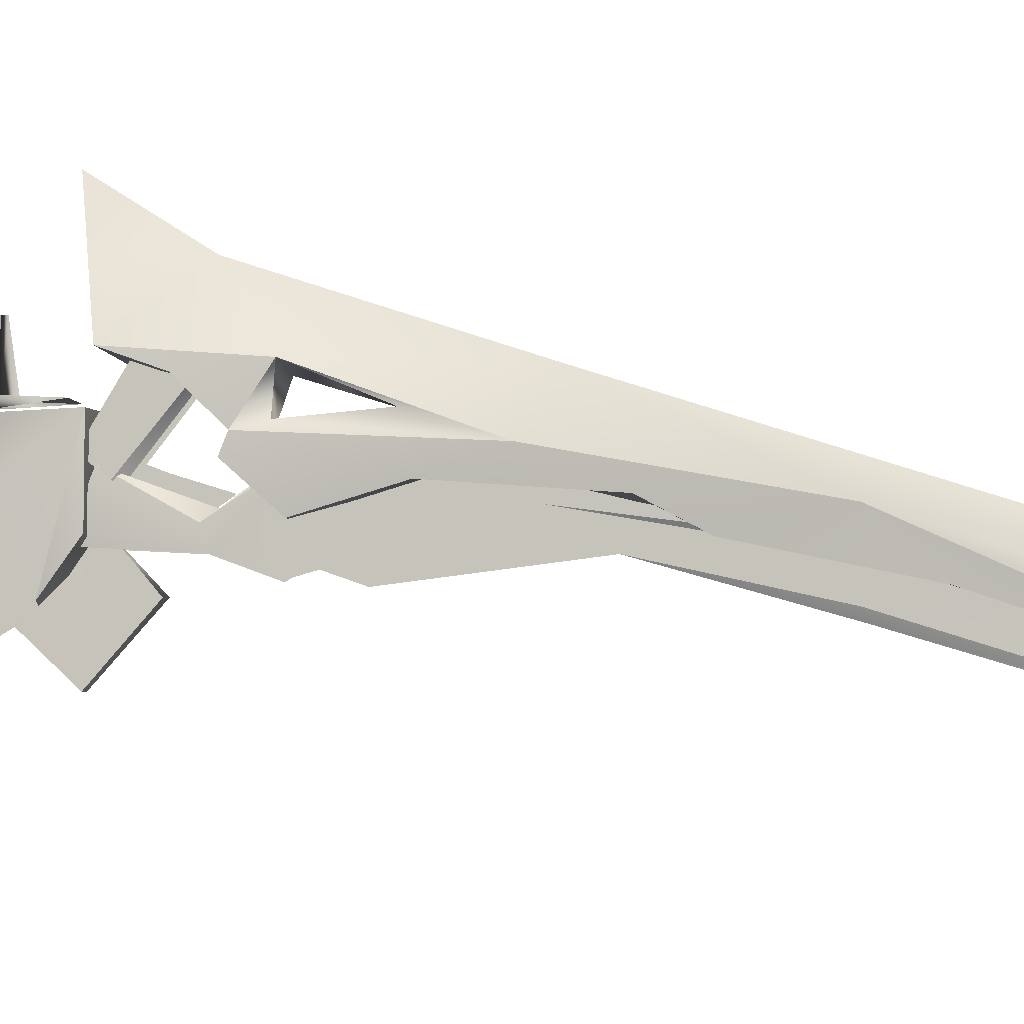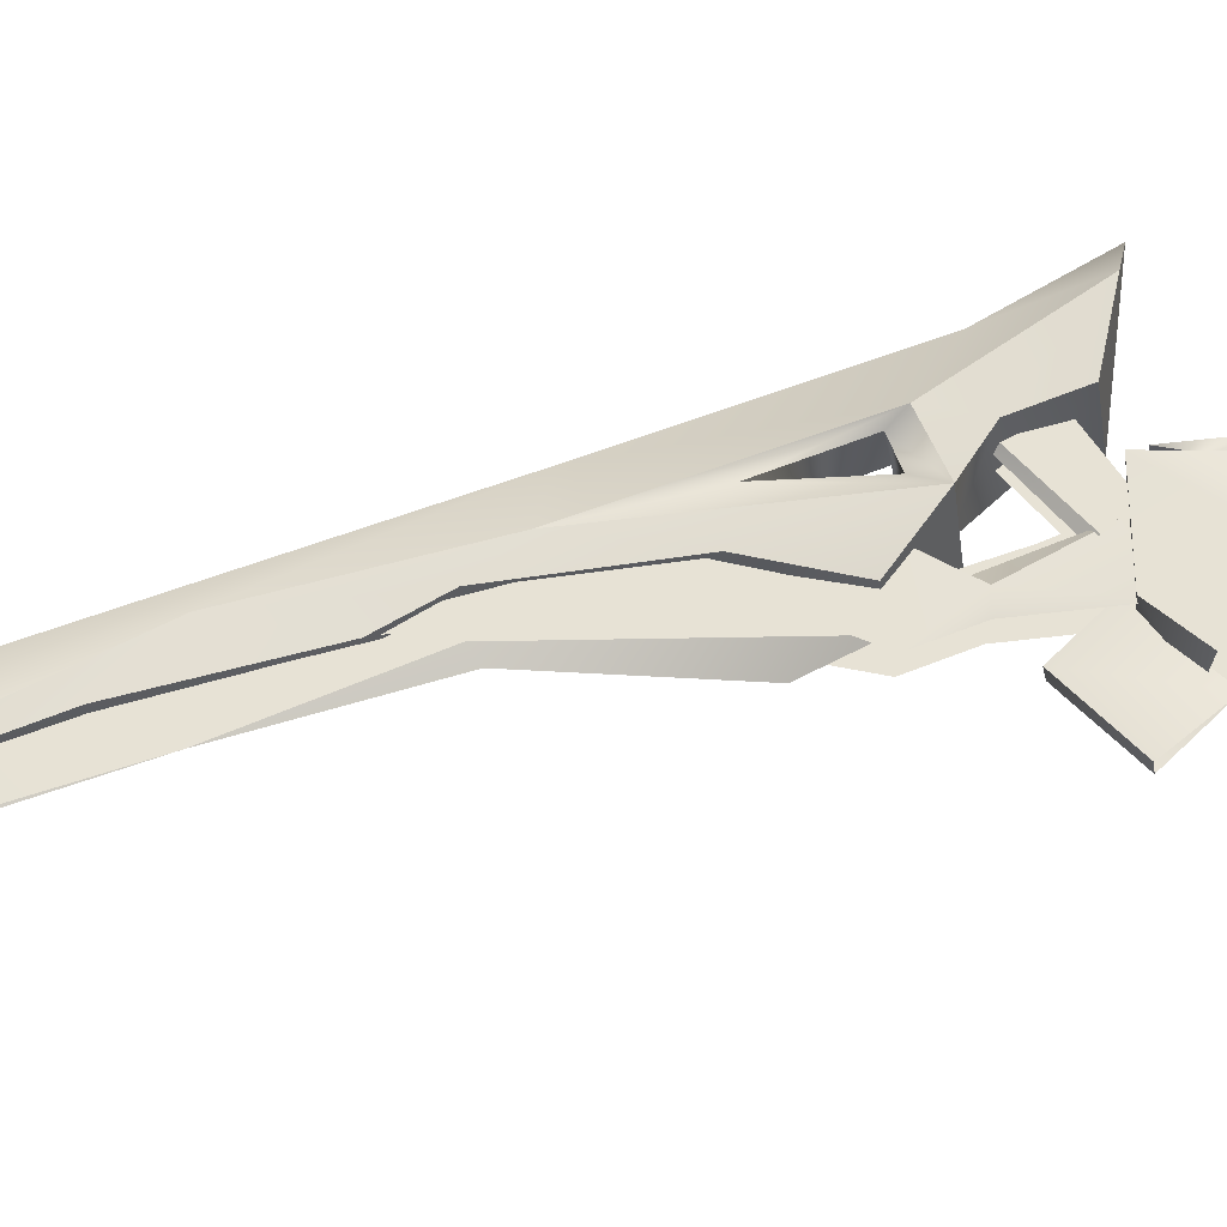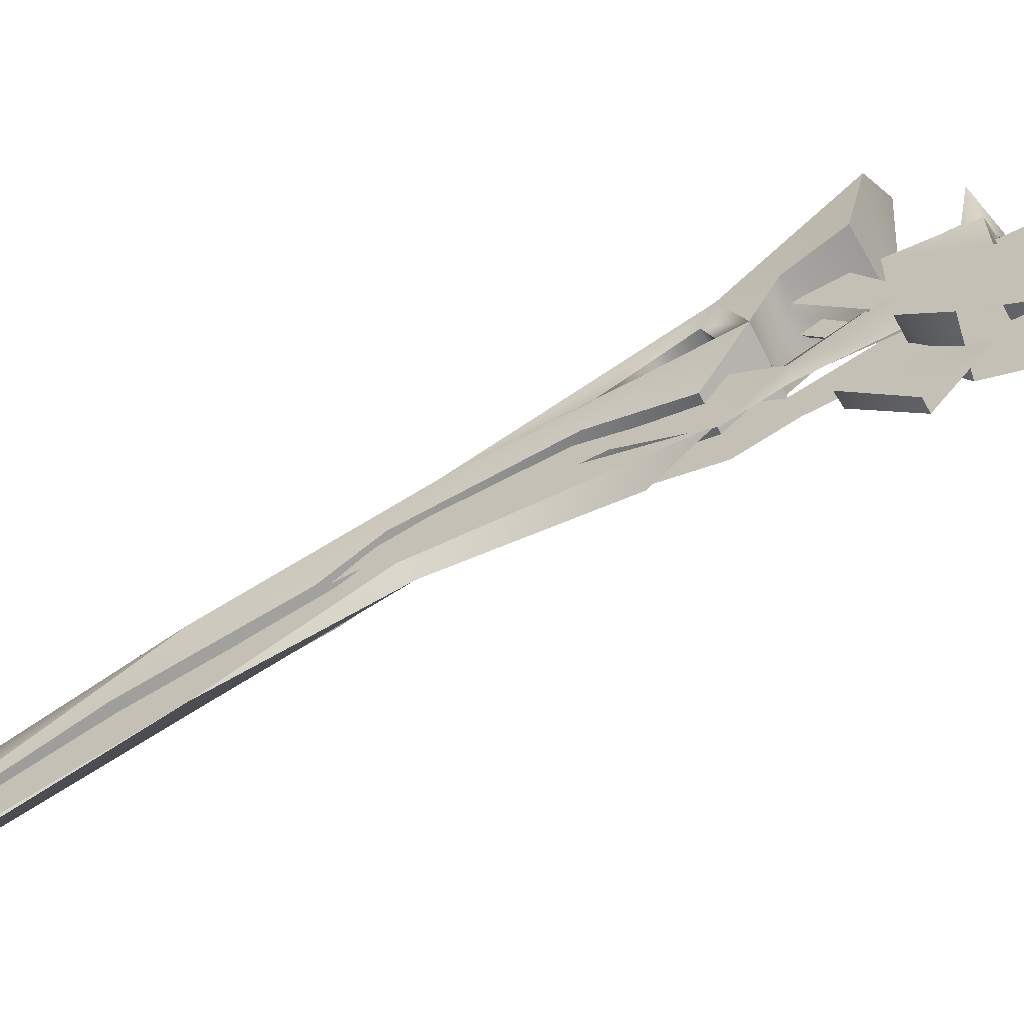
<metadata>
{"format":"obj","ext":"obj","renderer":"f3d","projection":"perspective","resolution":1024,"background":"white","views":[{"elev":-3.5,"azim":-80.1,"up":"+Z"},{"elev":-31.9,"azim":96.1,"up":"+Z"},{"elev":-63.5,"azim":116.9,"up":"+Z"}]}
</metadata>
<code>
g Eff_Model_Seele_Skill_emit_01
v 0.04047 -0.05637 0.5144
v -0.04318 -0.05499 0.5194
v -0.03505 -0.1043 0.5018
v -0.03216 -0.1363 0.4454
v -0.02219 -0.1796 0.4057
v -3.017e-09 -0.1796 0.4057
v 0.01684 0.02012 0.5466
v -0.01696 0.01589 0.4898
v -0.01885 0.01522 0.543
v 0.01299 0.02353 0.3852
v -0.01122 0.02322 0.3816
v 0.01208 0.01469 0.4564
v -0.00177 0.1523 0.4536
v 0.00181 0.09864 0.4275
v 0.006022 0.131 0.418
v 0.00181 0.09864 0.4275
v -0.00177 0.1523 0.4536
v -0.001213 0.09426 0.472
v 0.006348 -0.03842 0.293
v -0.006343 -0.03836 0.2929
v -0.007048 -0.0934 0.3548
v -0.03208 0.07783 0.3852
v -0.03692 0.1275 0.338
v -0.02606 0.1438 0.3316
v -0.01006 -0.5242 0.3828
v -0.01185 -0.3492 0.4136
v -0.01479 -0.5249 0.3897
v 6.841e-09 -0.05646 0.4528
v -0.007521 -0.04457 0.4279
v 0.007521 -0.04457 0.4279
v -0.005334 0.272 0.4159
v 0.001155 0.2635 0.4135
v 2.173e-06 0.371 0.4338
v -0.005181 0.2271 0.4389
v 0.001155 0.2635 0.4135
v -0.005334 0.272 0.4159
v 0.001155 0.2635 0.4135
v -0.005181 0.2271 0.4389
v -1.516e-06 0.1728 0.4074
v -0.007539 0.2797 0.4085
v -0.01888 0.1513 0.4672
v -0.005815 0.2154 0.4375
v -0.02273 -0.04395 0.4804
v -0.02173 -0.0431 0.3972
v -0.02592 -0.01203 0.3525
v -0.02544 -0.1736 0.5113
v 0.02169 -0.1749 0.503
v 0.02299 -0.1642 0.4733
v 0.01793 0.01175 0.4883
v -0.01696 0.01589 0.4898
v 0.01684 0.02012 0.5466
v -0.01122 0.02322 0.3816
v 0.01299 0.02353 0.3852
v 0.01273 0.09288 0.3883
v 0.02613 0.1105 0.2955
v 0.03208 0.05157 0.3565
v 0.03692 0.1031 0.3114
v -5.261e-07 -1.077 0.1779
v 0.004673 -0.8701 0.2465
v 0.004186 -0.5595 0.3349
v 0.007662 -0.4071 0.391
v -0.00445 -0.3982 0.381
v -0.004875 -0.232 0.3608
v 0.007887 -0.1763 0.3801
v -0.007521 -0.04457 0.4279
v 0.000186 -0.1254 0.412
v 0.007521 -0.04457 0.4279
v -1.516e-06 0.1728 0.4074
v 0.006179 0.2267 0.4384
v 0.001155 0.2635 0.4135
v 0.01426 0.1456 0.4204
v -0.0001304 0.1726 0.4046
v -0.01643 0.1375 0.4157
v 0.02373 -0.04237 0.3868
v -0.02273 -0.04395 0.4804
v 0.02281 -0.04425 0.4806
v -0.02417 0.1185 0.4087
v 0.0201 0.1103 0.4109
v 0.02378 0.07685 0.3787
v 0.02179 0.1359 0.3866
v 0.02378 0.07685 0.3787
v 0.0201 0.1103 0.4109
v -0.03505 -0.1043 0.5018
v -0.04318 -0.05499 0.5194
v -0.02544 -0.1736 0.5113
v -0.03169 -0.1432 0.4632
v -0.009379 -0.8615 0.2752
v -0.01658 -0.6131 0.3591
v -0.01973 -0.5566 0.4125
v -0.01718 -0.462 0.3912
v -0.01896 -0.4088 0.4196
v -0.02367 -0.3312 0.454
v -0.02203 -0.2643 0.4305
v -0.03169 -0.1432 0.4632
v -0.02219 -0.1796 0.4057
v -0.03216 -0.1363 0.4454
v -0.01973 -0.5566 0.4125
v -0.001907 -0.9879 0.2717
v -0.009379 -0.8615 0.2752
v 0.001326 -0.8026 0.3657
v 0.0005072 -0.3592 0.5071
v -0.02367 -0.3312 0.454
v -0.02544 -0.1736 0.5113
v 0.0003414 -0.129 0.5825
v -0.04318 -0.05499 0.5194
v -0.007573 -0.03706 0.6407
v -0.03169 -0.1432 0.4632
v -0.03216 -0.1363 0.4454
v 0.02983 -0.1371 0.4608
v 0.03421 -0.111 0.4988
v -0.03505 -0.1043 0.5018
v 0.04047 -0.05637 0.5144
v -0.04318 -0.05499 0.5194
v 0.04047 -0.05637 0.5144
v 0.03926 -0.0414 0.5886
v -0.007573 -0.03706 0.6407
v -0.02299 -0.1699 0.4707
v -0.03169 -0.1432 0.4632
v -0.02544 -0.1736 0.5113
v -0.02367 -0.3312 0.454
v -0.01727 -0.2533 0.4783
v -0.02544 -0.1736 0.5113
v -0.02544 -0.1736 0.5113
v -0.01727 -0.2533 0.4783
v 0.01772 -0.2555 0.4779
v 0.02169 -0.1749 0.503
v -0.02299 -0.1699 0.4707
v -0.02544 -0.1736 0.5113
v 0.02299 -0.1642 0.4733
v 0.01772 -0.2555 0.4779
v -0.01727 -0.2533 0.4783
v -0.02219 -0.1796 0.4057
v -9.641e-09 -0.2909 0.4343
v -3.017e-09 -0.1796 0.4057
v -0.02203 -0.2643 0.4305
v -0.01896 -0.4088 0.4196
v -9.548e-09 -0.4447 0.3997
v -0.01718 -0.462 0.3912
v -0.01658 -0.6131 0.3591
v -1.64e-08 -0.6132 0.3594
v -0.009379 -0.8615 0.2752
v -7.896e-07 -0.8794 0.2727
v -0.001907 -0.9879 0.2717
v 0.01684 0.02012 0.5466
v -0.01885 0.01522 0.543
v -1.462e-08 0.0356 0.4809
v -0.01696 0.01589 0.4898
v -0.01788 -0.03136 0.4873
v -0.01788 -0.03136 0.4873
v -0.01696 0.01589 0.4898
v 0.01793 0.01175 0.4883
v 0.01815 -0.031 0.4859
v -0.01449 0.0893 0.3885
v -0.01122 0.02322 0.3816
v 0.01273 0.09288 0.3883
v -0.01183 0.09554 0.4486
v 0.01232 0.08874 0.4536
v -0.01122 0.02322 0.3816
v -0.01292 0.0286 0.4639
v 0.01208 0.01469 0.4564
v -0.01183 0.09554 0.4486
v 0.01232 0.08874 0.4536
v -0.01449 0.0893 0.3885
v -0.01292 0.0286 0.4639
v -0.01122 0.02322 0.3816
v -0.01183 0.09554 0.4486
v -0.01393 -0.05982 0.4327
v -0.01015 -0.03429 0.4515
v -0.01012 -0.07492 0.5185
v -0.01393 -0.1121 0.4959
v -0.01393 -0.1121 0.4959
v -0.007833 -0.1166 0.4927
v -0.007881 -0.06569 0.4284
v -0.01393 -0.05982 0.4327
v -0.01012 -0.07492 0.5185
v -0.01015 -0.03429 0.4515
v -0.007881 -0.06569 0.4284
v -0.007833 -0.1166 0.4927
v -0.007048 -0.0934 0.3548
v -1.265e-06 -0.05253 0.4015
v 0.007153 -0.09457 0.3555
v 0.006348 -0.03842 0.293
v -0.007048 -0.0934 0.3548
v -1.266e-06 0.01053 0.3372
v -1.265e-06 -0.05253 0.4015
v -0.006343 -0.03836 0.2929
v -0.03208 0.05157 0.3565
v -0.03692 0.1275 0.338
v -0.03208 0.07783 0.3852
v -0.0295 0.112 0.2998
v -0.02606 0.1438 0.3316
v -0.03208 0.05157 0.3565
v -0.03208 0.07783 0.3852
v -0.02606 0.1438 0.3316
v -0.0295 0.112 0.2998
v -0.007669 -0.2976 0.4288
v -0.004875 -0.232 0.3608
v 0.007887 -0.1763 0.3801
v -0.00445 -0.3982 0.381
v -0.007669 -0.5035 0.4108
v -0.007857 -0.5562 0.3455
v -0.007946 -0.6876 0.3475
v -0.004673 -0.8701 0.2465
v -0.003975 -0.8801 0.2815
v -0.002528 -0.9686 0.2703
v -5.261e-07 -1.077 0.1779
v 0.004186 -0.5595 0.3349
v -0.00445 -0.3982 0.381
v -0.007857 -0.5562 0.3455
v -0.004673 -0.8701 0.2465
v -5.261e-07 -1.077 0.1779
v -0.01185 -0.3492 0.4136
v -0.01053 -0.5271 0.4148
v -0.01479 -0.5249 0.3897
v -0.01492 -0.3512 0.4447
v -0.01144 -0.1749 0.3651
v -0.01494 -0.1864 0.4462
v -0.01293 -0.1253 0.3837
v -0.01497 -0.1201 0.4037
v -0.01199 -0.0274 0.389
v -0.01246 -0.04866 0.4432
v -0.01053 -0.5271 0.4148
v -0.01492 -0.3512 0.4447
v -0.01014 -0.2865 0.4544
v -0.01494 -0.1864 0.4462
v -0.01011 -0.1861 0.4517
v -0.01011 -0.1323 0.4131
v -0.01497 -0.1201 0.4037
v -0.01246 -0.04866 0.4432
v -0.007521 -0.04457 0.4279
v 0.0001581 -0.1419 0.4232
v 0.000186 -0.1254 0.412
v -3.503e-10 -0.09595 0.4375
v 6.841e-09 -0.05646 0.4528
v -0.01053 -0.5271 0.4148
v -0.01185 -0.3492 0.4136
v -0.01006 -0.5242 0.3828
v -0.01014 -0.2865 0.4544
v -0.01144 -0.1749 0.3651
v -0.01011 -0.1861 0.4517
v -0.01293 -0.1253 0.3837
v -0.01011 -0.1323 0.4131
v -0.01246 -0.04866 0.4432
v -0.01199 -0.0274 0.389
v -0.01643 0.1375 0.4157
v -0.0001304 0.1726 0.4046
v -0.005815 0.2154 0.4375
v -0.01888 0.1513 0.4672
v 0.01426 0.1456 0.4204
v -0.01643 0.1375 0.4157
v -0.01888 0.1513 0.4672
v 0.0211 0.1213 0.4862
v -0.02708 0.1112 0.4888
v 0.0004534 0.1062 0.5275
v -0.007539 0.2797 0.4085
v -0.0002217 0.4243 0.4466
v -0.01888 0.1513 0.4672
v 0.0004534 0.1062 0.5275
v -0.02708 0.1112 0.4888
v 0.002965 0.2847 0.4113
v -0.0002217 0.4243 0.4466
v -0.007539 0.2797 0.4085
v -0.005815 0.2154 0.4375
v -0.02173 -0.0431 0.3972
v -0.02273 -0.04395 0.4804
v 0.02373 -0.04237 0.3868
v -0.02592 -0.01203 0.3525
v 0.02537 -0.001589 0.3478
v 0.02455 0.03096 0.4221
v 0.02196 0.02821 0.475
v -0.02078 0.03291 0.4775
v -0.02459 0.0314 0.4225
v -0.0237 0.07578 0.3785
v -0.02135 0.06299 0.3092
v -0.02417 0.1185 0.4087
v -0.0237 0.07578 0.3785
v -0.02592 -0.01203 0.3525
v -0.02459 0.0314 0.4225
v -0.02273 -0.04395 0.4804
v -0.02078 0.03291 0.4775
v -0.0237 0.07578 0.3785
v -0.02417 0.1185 0.4087
v 0.02378 0.07685 0.3787
v 0.02455 0.03096 0.4221
v 0.03926 -0.0414 0.5886
v 0.04047 -0.05637 0.5144
v 0.03421 -0.111 0.4988
v 0.0292 -0.1597 0.5153
v 0.02983 -0.1371 0.4608
v 0.01973 -0.5566 0.4125
v 0.01653 -0.6131 0.3592
v 0.009402 -0.8615 0.2752
v 0.01718 -0.462 0.3912
v 0.01905 -0.4085 0.4196
v 0.02349 -0.3688 0.4511
v 0.02201 -0.2643 0.4306
v 0.02983 -0.1371 0.4608
v 0.02219 -0.1796 0.4057
v 0.001326 -0.8026 0.3657
v 0.009402 -0.8615 0.2752
v -0.001907 -0.9879 0.2717
v 0.01973 -0.5566 0.4125
v 0.0005072 -0.3592 0.5071
v 0.02349 -0.3688 0.4511
v 0.0292 -0.1597 0.5153
v 0.0003414 -0.129 0.5825
v 0.03926 -0.0414 0.5886
v -0.007573 -0.03706 0.6407
v -3.017e-09 -0.1796 0.4057
v 0.02219 -0.1796 0.4057
v 0.02983 -0.1371 0.4608
v -0.03216 -0.1363 0.4454
v -9.641e-09 -0.2909 0.4343
v 0.02219 -0.1796 0.4057
v -3.017e-09 -0.1796 0.4057
v 0.02201 -0.2643 0.4306
v 0.01905 -0.4085 0.4196
v -9.548e-09 -0.4447 0.3997
v 0.01718 -0.462 0.3912
v 0.01653 -0.6131 0.3592
v -1.64e-08 -0.6132 0.3594
v 0.009402 -0.8615 0.2752
v -7.896e-07 -0.8794 0.2727
v -0.001907 -0.9879 0.2717
v 0.01793 0.01175 0.4883
v 0.01684 0.02012 0.5466
v -1.462e-08 0.0356 0.4809
v 0.01815 -0.031 0.4859
v 0.01299 0.02353 0.3852
v 0.01208 0.01469 0.4564
v 0.01273 0.09288 0.3883
v 0.01232 0.08874 0.4536
v -0.00177 0.1523 0.4536
v 0.006022 0.131 0.418
v 0.00181 0.09864 0.4275
v -0.001213 0.09426 0.472
v 0.01012 -0.07493 0.5185
v 0.01015 -0.03429 0.4515
v 0.01393 -0.05982 0.4327
v 0.01393 -0.1121 0.4959
v 0.007881 -0.06569 0.4284
v 0.00784 -0.1165 0.4928
v 0.01393 -0.1121 0.4959
v 0.01393 -0.05982 0.4327
v 0.007881 -0.06569 0.4284
v 0.01015 -0.03429 0.4515
v 0.01012 -0.07493 0.5185
v 0.00784 -0.1165 0.4928
v -1.265e-06 -0.05253 0.4015
v -1.266e-06 0.01053 0.3372
v 0.007153 -0.09457 0.3555
v 0.006348 -0.03842 0.293
v 0.02946 0.1397 0.3299
v 0.03208 0.05157 0.3565
v 0.03208 0.07783 0.3852
v 0.03692 0.1031 0.3114
v 0.02613 0.1105 0.2955
v 0.02946 0.1397 0.3299
v 0.03208 0.07783 0.3852
v 0.03208 0.05157 0.3565
v 0.02613 0.1105 0.2955
v 0.007662 -0.4071 0.391
v 0.007669 -0.3159 0.4298
v 0.007887 -0.1763 0.3801
v 0.007669 -0.5035 0.4108
v 0.004186 -0.5595 0.3349
v 0.007948 -0.6876 0.3475
v 0.004673 -0.8701 0.2465
v 0.00392 -0.8801 0.2815
v 0.002528 -0.9686 0.2703
v -5.261e-07 -1.077 0.1779
v 0.01493 -0.2851 0.4494
v 0.0148 -0.5266 0.4109
v 0.01003 -0.5272 0.4161
v 0.01011 -0.2865 0.4546
v 0.01494 -0.1864 0.4462
v 0.01011 -0.1861 0.4517
v 0.01011 -0.1323 0.4131
v 0.01497 -0.1201 0.4037
v 0.01246 -0.04866 0.4432
v 0.0001581 -0.1419 0.4232
v 0.007521 -0.04457 0.4279
v 0.000186 -0.1254 0.412
v -3.503e-10 -0.09595 0.4375
v 6.841e-09 -0.05646 0.4528
v 0.0148 -0.5266 0.4109
v 0.01201 -0.2496 0.4061
v 0.01167 -0.5238 0.3922
v 0.01493 -0.2851 0.4494
v 0.01494 -0.1864 0.4462
v 0.01269 -0.1712 0.3652
v 0.01497 -0.1201 0.4037
v 0.01167 -0.1204 0.384
v 0.01194 -0.02755 0.3893
v 0.01246 -0.04866 0.4432
v 0.01167 -0.5238 0.3922
v 0.01011 -0.2865 0.4546
v 0.01003 -0.5272 0.4161
v 0.01201 -0.2496 0.4061
v 0.01011 -0.1861 0.4517
v 0.01269 -0.1712 0.3652
v 0.01167 -0.1204 0.384
v 0.01011 -0.1323 0.4131
v 0.01246 -0.04866 0.4432
v 0.01194 -0.02755 0.3893
v 0.009884 0.2149 0.4362
v -0.0001304 0.1726 0.4046
v 0.01426 0.1456 0.4204
v 0.0211 0.1213 0.4862
v 0.002965 0.2847 0.4113
v 0.0211 0.1213 0.4862
v 0.0004534 0.1062 0.5275
v -0.0002217 0.4243 0.4466
v 0.002965 0.2847 0.4113
v 0.009884 0.2149 0.4362
v 0.002965 0.2847 0.4113
v -0.005815 0.2154 0.4375
v -0.0001304 0.1726 0.4046
v 0.02281 -0.04425 0.4806
v -0.02273 -0.04395 0.4804
v -0.02078 0.03291 0.4775
v 0.02196 0.02821 0.475
v -0.02417 0.1185 0.4087
v 0.02179 0.1359 0.3866
v 0.0201 0.1103 0.4109
v -0.02135 0.06299 0.3092
v 0.02249 0.06447 0.3089
v 0.02378 0.07685 0.3787
v 0.02179 0.1359 0.3866
v 0.02249 0.06447 0.3089
v 0.02537 -0.001589 0.3478
v 0.02455 0.03096 0.4221
v 0.02373 -0.04237 0.3868
v 0.02281 -0.04425 0.4806
v 0.02196 0.02821 0.475
v 0.01772 -0.2555 0.4779
v 0.02983 -0.1371 0.4608
v 0.02349 -0.3688 0.4511
v 0.0292 -0.1597 0.5153
v 0.02299 -0.1642 0.4733
v 0.02169 -0.1749 0.503
g Eff_Model_Seele_Skill_emit_01_0
f 3 2 1
f 6 5 4
f 9 8 7
f 12 11 10
f 15 14 13
f 18 17 16
f 21 20 19
f 24 23 22
f 27 26 25
f 30 29 28
f 33 32 31
f 36 35 34
f 39 38 37
f 42 41 40
f 45 44 43
f 48 47 46
f 51 50 49
f 54 53 52
f 57 56 55
f 60 59 58
f 62 61 60
f 62 63 61
f 63 64 61
f 67 66 65
f 70 69 68
f 73 72 71
f 76 75 74
f 79 78 77
f 82 81 80
f 85 84 83
f 85 83 86
f 89 88 87
f 89 90 88
f 89 91 90
f 92 91 89
f 92 93 91
f 94 93 92
f 94 95 93
f 94 96 95
f 99 98 97
f 98 100 97
f 100 101 97
f 97 101 102
f 102 101 103
f 104 103 101
f 105 103 104
f 106 105 104
f 109 108 107
f 110 109 107
f 110 107 111
f 111 112 110
f 115 114 113
f 115 113 116
f 119 118 117
f 117 118 120
f 121 117 120
f 122 121 120
f 125 124 123
f 126 125 123
f 129 128 127
f 130 129 127
f 131 130 127
f 134 133 132
f 133 135 132
f 135 133 136
f 137 136 133
f 136 137 138
f 138 137 139
f 137 140 139
f 139 140 141
f 140 142 141
f 142 143 141
f 146 145 144
f 147 145 146
f 147 146 148
f 151 150 149
f 151 149 152
f 155 154 153
f 155 153 156
f 155 156 157
f 160 159 158
f 159 160 161
f 160 162 161
f 165 164 163
f 164 166 163
f 169 168 167
f 170 169 167
f 173 172 171
f 174 173 171
f 177 176 175
f 178 177 175
f 181 180 179
f 179 182 181
f 185 184 183
f 184 186 183
f 189 188 187
f 188 190 187
f 190 188 191
f 194 193 192
f 195 194 192
f 198 197 196
f 199 196 197
f 200 196 199
f 201 200 199
f 200 201 202
f 203 202 201
f 204 202 203
f 203 205 204
f 203 206 205
f 209 208 207
f 210 209 207
f 211 210 207
f 214 213 212
f 213 215 212
f 215 216 212
f 215 217 216
f 216 217 218
f 217 219 218
f 218 219 220
f 219 221 220
f 224 223 222
f 225 223 224
f 226 225 224
f 226 227 225
f 227 228 225
f 227 229 228
f 232 231 230
f 231 233 230
f 234 230 233
f 237 236 235
f 235 236 238
f 236 239 238
f 238 239 240
f 240 239 241
f 242 240 241
f 242 241 243
f 243 241 244
f 247 246 245
f 248 247 245
f 251 250 249
f 252 251 249
f 253 251 252
f 254 253 252
f 257 256 255
f 257 258 256
f 257 259 258
f 262 261 260
f 262 260 263
f 266 265 264
f 266 264 267
f 266 267 268
f 271 270 269
f 272 271 269
f 272 269 273
f 276 275 274
f 276 274 277
f 278 276 277
f 277 279 278
f 279 280 278
f 283 282 281
f 281 284 283
f 287 286 285
f 288 287 285
f 289 287 288
f 292 291 290
f 291 293 290
f 293 294 290
f 290 294 295
f 294 296 295
f 295 296 297
f 296 298 297
f 301 300 299
f 302 299 300
f 302 303 299
f 304 303 302
f 305 303 304
f 305 306 303
f 305 307 306
f 307 308 306
f 311 310 309
f 312 311 309
f 315 314 313
f 314 316 313
f 317 313 316
f 313 317 318
f 319 318 317
f 319 320 318
f 320 321 318
f 320 322 321
f 322 323 321
f 322 324 323
f 327 326 325
f 328 327 325
f 331 330 329
f 331 332 330
f 335 334 333
f 336 335 333
f 339 338 337
f 340 339 337
f 343 342 341
f 344 343 341
f 347 346 345
f 348 347 345
f 351 350 349
f 351 352 350
f 355 354 353
f 354 356 353
f 357 353 356
f 360 359 358
f 361 360 358
f 364 363 362
f 362 363 365
f 362 365 366
f 367 366 365
f 366 367 368
f 368 367 369
f 369 370 368
f 370 371 368
f 374 373 372
f 375 374 372
f 375 372 376
f 377 375 376
f 377 376 378
f 376 379 378
f 379 380 378
f 383 382 381
f 382 384 381
f 384 382 385
f 388 387 386
f 387 389 386
f 387 390 389
f 391 390 387
f 391 392 390
f 393 392 391
f 393 394 392
f 394 395 392
f 398 397 396
f 397 399 396
f 400 399 397
f 401 399 400
f 402 401 400
f 403 402 400
f 404 402 403
f 405 402 404
f 408 407 406
f 409 408 406
f 410 409 406
f 413 412 411
f 414 413 411
f 417 416 415
f 418 417 415
f 421 420 419
f 422 421 419
f 425 424 423
f 424 426 423
f 426 424 427
f 430 429 428
f 431 430 428
f 432 431 428
f 431 432 433
f 433 432 434
f 432 435 434
f 438 437 436
f 439 438 436
f 436 437 440
f 441 439 436
f 440 437 441
f 437 439 441

</code>
